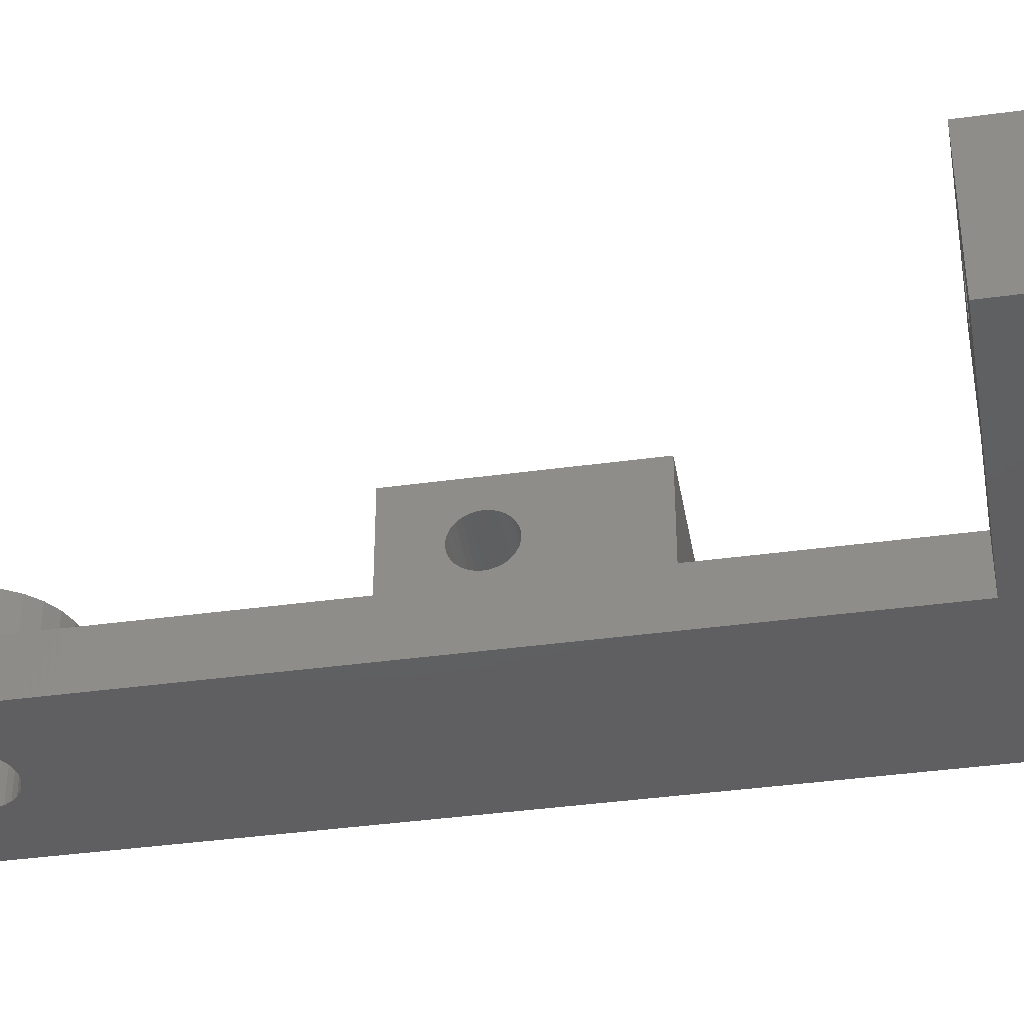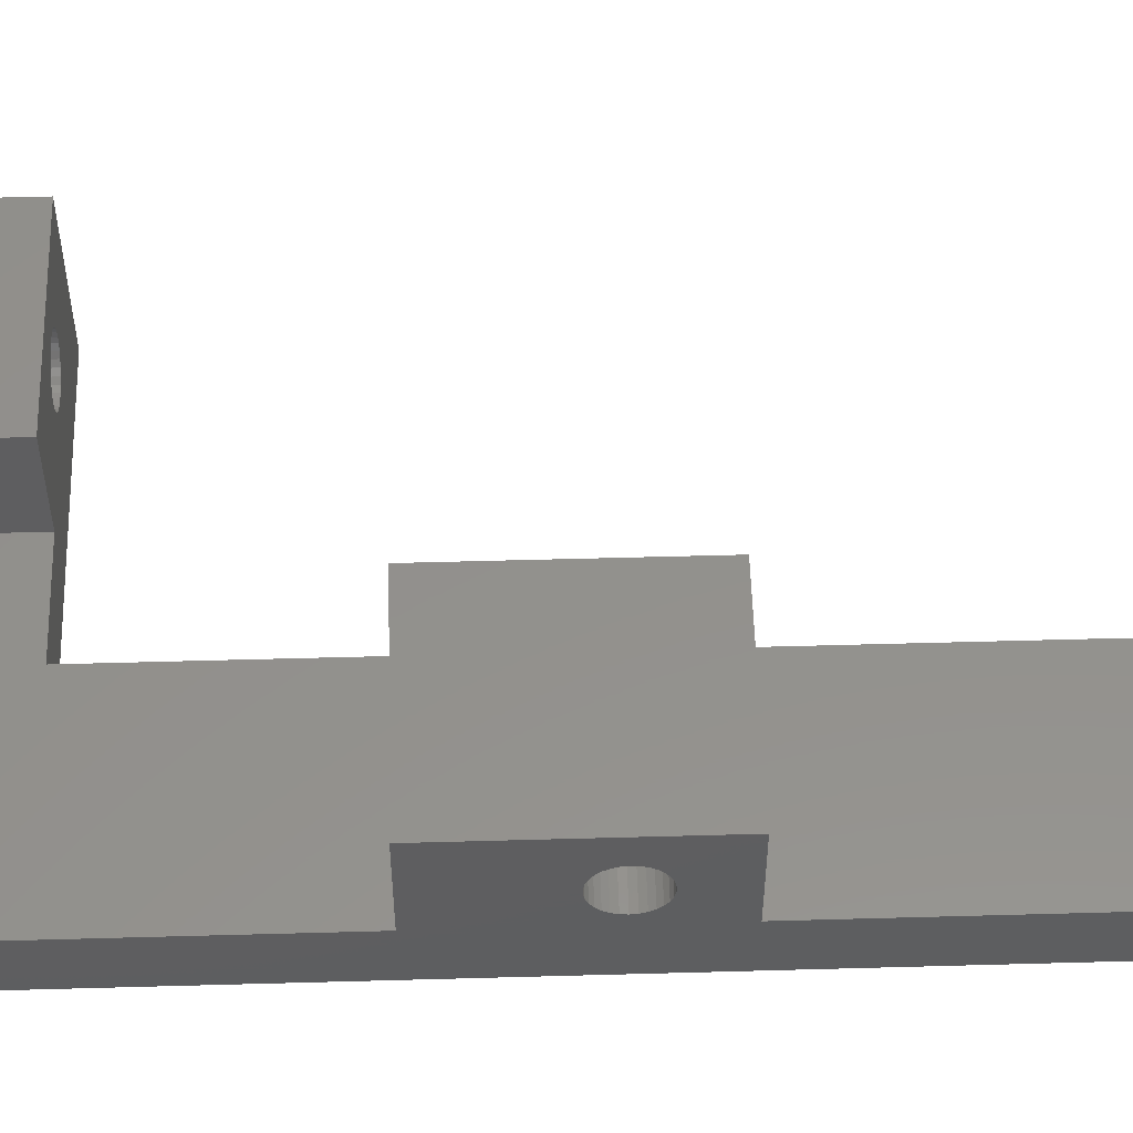
<metadata>
{"format":"stl","ext":"stl","renderer":"f3d","projection":"perspective","resolution":1024,"background":"white","views":[{"elev":-39.4,"azim":99.7,"up":"+Z"},{"elev":54.2,"azim":-91.7,"up":"+Z"}]}
</metadata>
<code>
# stl→obj: 384 verts, 780 faces
v -67.5 218.5 133
v -67.5 196.5 136
v -67.5 218.5 136
v -67.5 190.9 138.1
v -67.5 190.9 137.9
v -67.5 190.8 137.6
v -67.5 190.7 137.3
v -67.5 190.5 137.1
v -67.5 190.3 136.9
v -67.5 190.1 136.7
v -67.5 185.5 136
v -67.5 189.8 136.6
v -67.5 189.5 136.6
v -67.5 188.1 137.9
v -67.5 188.1 138.1
v -67.5 188.2 137.6
v -67.5 188.3 137.3
v -67.5 188.5 137.1
v -67.5 188.7 136.9
v -67.5 188.9 136.7
v -67.5 189.2 136.6
v -67.5 163.5 133
v -67.5 163.5 136
v -67.5 196.5 141
v -67.5 190.8 138.4
v -67.5 190.7 138.7
v -67.5 190.5 138.9
v -67.5 190.3 139.1
v -67.5 190.1 139.3
v -67.5 189.8 139.4
v -67.5 185.5 141
v -67.5 189.5 139.4
v -67.5 189.2 139.4
v -67.5 188.2 138.4
v -67.5 188.3 138.7
v -67.5 188.9 139.3
v -67.5 188.7 139.1
v -67.5 188.5 138.9
v -58.29 213.7 136
v -52.3 207.5 136
v -52.3 218.5 136
v -58.55 212.9 136
v -58.2 214.5 136
v -58.29 215.3 136
v -58.55 216.1 136
v -58.96 216.9 136
v -59.52 217.5 136
v -60.2 218 136
v -60.96 218.3 136
v -61.78 218.5 136
v -62.62 218.5 136
v -66.11 215.3 136
v -66.2 214.5 136
v -65.85 216.1 136
v -65.44 216.9 136
v -64.88 217.5 136
v -64.2 218 136
v -63.44 218.3 136
v -57.5 207.5 136
v -58.96 212.1 136
v -59.52 211.5 136
v -60.2 211 136
v -60.96 210.7 136
v -61.78 210.5 136
v -62.62 210.5 136
v -63.44 210.7 136
v -64.2 211 136
v -64.88 211.5 136
v -65.44 212.1 136
v -65.85 212.9 136
v -66.11 213.7 136
v -57.5 196.5 136
v -57.5 185.5 136
v -58.2 169.5 136
v -57.5 163.5 136
v -58.29 170.3 136
v -58.55 171.1 136
v -58.96 171.9 136
v -59.52 172.5 136
v -60.2 173 136
v -60.96 173.3 136
v -61.78 173.5 136
v -62.62 173.5 136
v -63.44 173.3 136
v -64.2 173 136
v -64.88 172.5 136
v -66.11 170.3 136
v -65.85 171.1 136
v -65.44 171.9 136
v -58.29 168.7 136
v -58.55 167.9 136
v -58.96 167.1 136
v -59.52 166.5 136
v -60.2 166 136
v -60.96 165.7 136
v -61.78 165.5 136
v -62.62 165.5 136
v -63.44 165.7 136
v -64.2 166 136
v -64.88 166.5 136
v -65.44 167.1 136
v -65.85 167.9 136
v -66.11 168.7 136
v -66.2 169.5 136
v -57.5 196.5 141
v -57.5 190.9 138.1
v -57.5 190.8 138.4
v -57.5 190.7 138.7
v -57.5 190.5 138.9
v -57.5 190.3 139.1
v -57.5 190.1 139.3
v -57.5 189.8 139.4
v -57.5 185.5 141
v -57.5 189.5 139.4
v -57.5 188.1 138.1
v -57.5 188.2 138.4
v -57.5 188.3 138.7
v -57.5 188.5 138.9
v -57.5 188.7 139.1
v -57.5 188.9 139.3
v -57.5 189.2 139.4
v -57.5 207.5 133
v -57.5 190.9 137.9
v -57.5 190.8 137.6
v -57.5 190.7 137.3
v -57.5 190.5 137.1
v -57.5 190.3 136.9
v -57.5 190.1 136.7
v -57.5 189.8 136.6
v -57.5 189.5 136.6
v -57.5 189.2 136.6
v -57.5 188.1 137.9
v -57.5 188.2 137.6
v -57.5 188.3 137.3
v -57.5 188.5 137.1
v -57.5 188.7 136.9
v -57.5 188.9 136.7
v -57.5 163.5 133
v -60.51 170.3 133
v -60.39 214.1 133
v -60.35 214.5 133
v -60.7 170.6 133
v -60.51 213.7 133
v -60.96 170.9 133
v -60.7 213.4 133
v -61.27 171.1 133
v -60.96 213.1 133
v -61.63 171.3 133
v -61.27 212.9 133
v -62.01 171.3 133
v -61.63 212.7 133
v -62.39 171.3 133
v -62.01 212.7 133
v -62.77 171.3 133
v -62.39 212.7 133
v -63.12 171.1 133
v -62.77 212.7 133
v -63.12 212.9 133
v -63.44 170.9 133
v -63.44 213.1 133
v -63.7 170.6 133
v -63.7 213.4 133
v -63.89 170.3 133
v -64.01 169.9 133
v -63.89 213.7 133
v -64.05 169.5 133
v -64.01 214.1 133
v -60.39 169.9 133
v -60.35 169.5 133
v -60.39 169.1 133
v -60.51 168.7 133
v -60.7 168.4 133
v -60.96 168.1 133
v -61.27 167.9 133
v -61.63 167.7 133
v -62.01 167.7 133
v -62.39 167.7 133
v -62.77 167.7 133
v -63.12 167.9 133
v -64.01 169.1 133
v -63.89 168.7 133
v -63.7 168.4 133
v -63.44 168.1 133
v -42.3 218.5 133
v -42.3 207.5 133
v -60.39 214.9 133
v -60.51 215.3 133
v -60.7 215.6 133
v -60.96 215.9 133
v -61.27 216.1 133
v -61.63 216.3 133
v -62.01 216.3 133
v -62.39 216.3 133
v -62.77 216.3 133
v -63.12 216.1 133
v -63.44 215.9 133
v -63.7 215.6 133
v -63.89 215.3 133
v -64.01 214.9 133
v -64.05 214.5 133
v -47.35 218.5 139.4
v -42.3 218.5 141
v -47.05 218.5 139.4
v -46.77 218.5 139.3
v -46.5 218.5 139.2
v -46.26 218.5 139
v -46.07 218.5 138.8
v -45.92 218.5 138.6
v -45.83 218.5 138.3
v -45.8 218.5 138
v -45.83 218.5 137.7
v -45.92 218.5 137.4
v -46.07 218.5 137.2
v -47.35 218.5 136.6
v -47.05 218.5 136.6
v -46.26 218.5 137
v -46.5 218.5 136.8
v -46.77 218.5 136.7
v -52.3 218.5 141
v -47.63 218.5 139.3
v -47.9 218.5 139.2
v -48.14 218.5 139
v -48.33 218.5 138.8
v -48.48 218.5 138.6
v -48.57 218.5 138.3
v -48.6 218.5 138
v -48.57 218.5 137.7
v -48.48 218.5 137.4
v -48.33 218.5 137.2
v -48.14 218.5 137
v -47.9 218.5 136.8
v -47.63 218.5 136.7
v -52.3 207.5 141
v -42.3 207.5 141
v -47.35 207.5 139.4
v -47.63 207.5 139.3
v -47.9 207.5 139.2
v -48.14 207.5 139
v -48.33 207.5 138.8
v -48.48 207.5 138.6
v -48.57 207.5 138.3
v -48.6 207.5 138
v -48.57 207.5 137.7
v -48.48 207.5 137.4
v -48.33 207.5 137.2
v -47.35 207.5 136.6
v -47.63 207.5 136.7
v -47.9 207.5 136.8
v -48.14 207.5 137
v -47.05 207.5 139.4
v -46.77 207.5 139.3
v -46.5 207.5 139.2
v -46.26 207.5 139
v -46.07 207.5 138.8
v -45.92 207.5 138.6
v -45.83 207.5 138.3
v -45.8 207.5 138
v -45.83 207.5 137.7
v -45.92 207.5 137.4
v -46.07 207.5 137.2
v -46.26 207.5 137
v -47.05 207.5 136.6
v -46.5 207.5 136.8
v -46.77 207.5 136.7
v -58.29 213.7 139
v -58.2 214.5 139
v -66.2 214.5 139
v -66.11 213.7 139
v -61.78 210.5 139
v -62.62 210.5 139
v -62.62 218.5 139
v -61.78 218.5 139
v -59.52 211.5 139
v -58.96 212.1 139
v -65.44 212.1 139
v -64.88 211.5 139
v -65.85 212.9 139
v -63.44 210.7 139
v -64.2 211 139
v -58.55 216.1 139
v -58.96 216.9 139
v -58.55 212.9 139
v -60.2 211 139
v -60.96 210.7 139
v -60.35 214.5 139
v -58.29 215.3 139
v -60.39 214.9 139
v -60.51 215.3 139
v -60.39 214.1 139
v -60.7 215.6 139
v -59.52 217.5 139
v -60.96 215.9 139
v -60.2 218 139
v -60.51 213.7 139
v -61.27 216.1 139
v -60.96 218.3 139
v -61.63 216.3 139
v -62.01 216.3 139
v -62.39 216.3 139
v -62.77 216.3 139
v -63.44 218.3 139
v -63.12 216.1 139
v -64.2 218 139
v -63.44 215.9 139
v -64.88 217.5 139
v -63.7 215.6 139
v -65.44 216.9 139
v -63.89 215.3 139
v -60.7 213.4 139
v -60.96 213.1 139
v -61.27 212.9 139
v -61.63 212.7 139
v -62.01 212.7 139
v -62.39 212.7 139
v -62.77 212.7 139
v -63.12 212.9 139
v -63.44 213.1 139
v -63.7 213.4 139
v -63.89 213.7 139
v -64.01 214.1 139
v -64.05 214.5 139
v -65.85 216.1 139
v -64.01 214.9 139
v -66.11 215.3 139
v -58.29 168.7 139
v -58.2 169.5 139
v -66.2 169.5 139
v -66.11 168.7 139
v -61.78 165.5 139
v -62.62 165.5 139
v -62.62 173.5 139
v -61.78 173.5 139
v -59.52 166.5 139
v -58.96 167.1 139
v -65.44 167.1 139
v -64.88 166.5 139
v -65.85 167.9 139
v -63.44 165.7 139
v -64.2 166 139
v -58.55 171.1 139
v -58.96 171.9 139
v -58.55 167.9 139
v -60.2 166 139
v -60.96 165.7 139
v -60.35 169.5 139
v -58.29 170.3 139
v -60.39 169.9 139
v -60.51 170.3 139
v -60.39 169.1 139
v -60.7 170.6 139
v -59.52 172.5 139
v -60.96 170.9 139
v -60.2 173 139
v -60.51 168.7 139
v -61.27 171.1 139
v -60.96 173.3 139
v -61.63 171.3 139
v -62.01 171.3 139
v -62.39 171.3 139
v -62.77 171.3 139
v -63.44 173.3 139
v -63.12 171.1 139
v -64.2 173 139
v -63.44 170.9 139
v -64.88 172.5 139
v -63.7 170.6 139
v -65.44 171.9 139
v -63.89 170.3 139
v -60.7 168.4 139
v -60.96 168.1 139
v -61.27 167.9 139
v -61.63 167.7 139
v -62.01 167.7 139
v -62.39 167.7 139
v -62.77 167.7 139
v -63.12 167.9 139
v -63.44 168.1 139
v -63.7 168.4 139
v -63.89 168.7 139
v -64.01 169.1 139
v -64.05 169.5 139
v -65.85 171.1 139
v -64.01 169.9 139
v -66.11 170.3 139
f 1 2 3
f 4 2 5
f 2 6 5
f 2 7 6
f 2 8 7
f 2 9 8
f 2 10 9
f 11 2 1
f 2 12 10
f 2 13 12
f 2 11 13
f 14 11 15
f 16 11 14
f 17 11 16
f 18 11 17
f 19 11 18
f 20 11 19
f 21 11 20
f 13 11 21
f 22 11 1
f 11 22 23
f 2 4 24
f 25 24 4
f 26 24 25
f 27 24 26
f 28 24 27
f 29 24 28
f 30 24 29
f 31 30 32
f 31 32 33
f 31 15 11
f 15 31 34
f 34 31 35
f 30 31 24
f 36 31 33
f 37 31 36
f 38 31 37
f 35 31 38
f 39 40 41
f 42 40 39
f 39 41 43
f 41 44 43
f 41 45 44
f 41 46 45
f 41 47 46
f 41 48 47
f 41 49 48
f 41 50 49
f 41 51 50
f 52 3 53
f 54 3 52
f 55 3 54
f 56 3 55
f 57 3 56
f 58 3 57
f 51 3 58
f 3 51 41
f 40 42 59
f 60 59 42
f 61 59 60
f 62 59 61
f 63 59 62
f 64 59 63
f 65 59 64
f 2 59 65
f 2 65 66
f 2 66 67
f 2 67 68
f 2 68 69
f 2 69 70
f 3 71 53
f 59 2 72
f 71 2 70
f 2 71 3
f 73 74 75
f 73 76 74
f 73 77 76
f 73 78 77
f 73 79 78
f 73 80 79
f 73 81 80
f 73 82 81
f 73 83 82
f 11 83 73
f 83 11 84
f 84 11 85
f 85 11 86
f 23 87 11
f 88 11 87
f 89 11 88
f 86 11 89
f 90 75 74
f 91 75 90
f 92 75 91
f 93 75 92
f 94 75 93
f 95 75 94
f 96 75 95
f 97 75 96
f 23 97 98
f 97 23 75
f 99 23 98
f 100 23 99
f 101 23 100
f 102 23 101
f 103 23 102
f 104 23 103
f 87 23 104
f 105 106 72
f 105 107 106
f 105 108 107
f 105 109 108
f 105 110 109
f 105 111 110
f 105 112 111
f 113 112 105
f 112 113 114
f 73 115 113
f 116 113 115
f 117 113 116
f 118 113 117
f 119 113 118
f 120 113 119
f 121 113 120
f 114 113 121
f 72 122 59
f 123 72 106
f 124 72 123
f 125 72 124
f 126 72 125
f 127 72 126
f 128 72 127
f 129 72 128
f 130 72 129
f 73 72 130
f 73 130 131
f 115 73 132
f 132 73 133
f 133 73 134
f 134 73 135
f 73 136 135
f 73 137 136
f 73 131 137
f 72 73 122
f 138 73 75
f 73 138 122
f 22 75 23
f 75 22 138
f 138 139 122
f 122 140 141
f 142 122 139
f 122 143 140
f 144 122 142
f 122 145 143
f 146 122 144
f 122 147 145
f 148 122 146
f 122 149 147
f 150 122 148
f 122 151 149
f 152 122 150
f 122 153 151
f 154 122 152
f 122 155 153
f 156 122 154
f 122 157 155
f 158 122 156
f 122 158 157
f 159 158 156
f 159 160 158
f 161 160 159
f 161 162 160
f 1 161 163
f 161 1 162
f 22 163 164
f 162 1 165
f 22 164 166
f 165 1 167
f 168 138 169
f 138 170 169
f 138 171 170
f 138 172 171
f 138 173 172
f 138 174 173
f 138 175 174
f 138 176 175
f 138 177 176
f 22 177 138
f 177 22 178
f 178 22 179
f 163 22 1
f 180 22 166
f 181 22 180
f 182 22 181
f 183 22 182
f 179 22 183
f 122 184 185
f 139 138 168
f 141 184 122
f 186 184 141
f 187 184 186
f 188 184 187
f 189 184 188
f 190 184 189
f 191 184 190
f 1 191 192
f 1 192 193
f 191 1 184
f 194 1 193
f 195 1 194
f 196 1 195
f 197 1 196
f 198 1 197
f 199 1 198
f 200 1 199
f 167 1 200
f 201 202 203
f 202 204 203
f 202 205 204
f 202 206 205
f 202 207 206
f 202 208 207
f 202 209 208
f 202 210 209
f 202 211 210
f 184 211 202
f 211 184 212
f 212 184 213
f 184 214 215
f 213 184 216
f 184 217 216
f 184 218 217
f 184 215 218
f 214 184 41
f 1 41 184
f 41 1 3
f 202 201 219
f 220 219 201
f 221 219 220
f 222 219 221
f 223 219 222
f 224 219 223
f 225 219 224
f 41 225 226
f 41 226 227
f 41 227 228
f 41 228 229
f 41 229 230
f 225 41 219
f 231 41 230
f 232 41 231
f 41 232 214
f 24 113 105
f 113 24 31
f 11 113 31
f 113 11 73
f 72 24 105
f 24 72 2
f 40 219 41
f 219 40 233
f 219 234 202
f 234 219 233
f 234 184 202
f 184 234 185
f 59 122 40
f 233 235 234
f 233 236 235
f 233 237 236
f 233 238 237
f 233 239 238
f 233 240 239
f 233 241 240
f 40 241 233
f 241 40 242
f 242 40 243
f 243 40 244
f 244 40 245
f 185 246 40
f 247 40 246
f 248 40 247
f 249 40 248
f 245 40 249
f 250 234 235
f 251 234 250
f 252 234 251
f 253 234 252
f 254 234 253
f 255 234 254
f 256 234 255
f 257 234 256
f 258 234 257
f 185 258 259
f 185 259 260
f 185 260 261
f 185 40 122
f 246 185 262
f 258 185 234
f 263 185 261
f 264 185 263
f 262 185 264
f 265 43 266
f 43 265 39
f 71 267 53
f 267 71 268
f 65 269 270
f 269 65 64
f 50 271 272
f 271 50 51
f 273 60 274
f 60 273 61
f 68 275 69
f 275 68 276
f 69 277 70
f 277 69 275
f 67 278 279
f 278 67 66
f 280 46 281
f 46 280 45
f 274 42 282
f 42 274 60
f 282 39 265
f 39 282 42
f 63 283 284
f 283 63 62
f 64 284 269
f 284 64 63
f 62 273 283
f 273 62 61
f 70 268 71
f 268 70 277
f 285 266 286
f 287 286 280
f 266 285 265
f 288 280 281
f 289 265 285
f 290 281 291
f 265 289 282
f 292 291 293
f 294 282 289
f 282 294 274
f 286 287 285
f 280 288 287
f 281 290 288
f 291 292 290
f 295 293 296
f 293 295 292
f 296 297 295
f 272 297 296
f 272 298 297
f 272 299 298
f 271 299 272
f 271 300 299
f 301 300 271
f 300 301 302
f 303 302 301
f 302 303 304
f 305 304 303
f 304 305 306
f 306 307 308
f 307 306 305
f 309 274 294
f 274 309 273
f 310 273 309
f 273 310 283
f 311 283 310
f 283 311 284
f 312 284 311
f 312 269 284
f 313 269 312
f 314 269 313
f 314 270 269
f 315 270 314
f 278 315 316
f 315 278 270
f 279 316 317
f 276 317 318
f 275 318 319
f 277 319 320
f 316 279 278
f 268 320 321
f 322 308 307
f 308 322 323
f 317 276 279
f 324 323 322
f 318 275 276
f 323 324 321
f 319 277 275
f 267 321 324
f 320 268 277
f 321 267 268
f 68 279 276
f 279 68 67
f 66 270 278
f 270 66 65
f 266 44 286
f 44 266 43
f 49 272 296
f 272 49 50
f 281 47 291
f 47 281 46
f 286 45 280
f 45 286 44
f 54 307 55
f 307 54 322
f 47 293 291
f 293 47 48
f 48 296 293
f 296 48 49
f 51 301 271
f 301 51 58
f 58 303 301
f 303 58 57
f 55 305 56
f 305 55 307
f 52 322 54
f 322 52 324
f 53 324 52
f 324 53 267
f 57 305 303
f 305 57 56
f 325 74 326
f 74 325 90
f 103 327 104
f 327 103 328
f 97 329 330
f 329 97 96
f 82 331 332
f 331 82 83
f 333 92 334
f 92 333 93
f 100 335 101
f 335 100 336
f 101 337 102
f 337 101 335
f 99 338 339
f 338 99 98
f 340 78 341
f 78 340 77
f 334 91 342
f 91 334 92
f 342 90 325
f 90 342 91
f 95 343 344
f 343 95 94
f 96 344 329
f 344 96 95
f 94 333 343
f 333 94 93
f 102 328 103
f 328 102 337
f 345 326 346
f 347 346 340
f 326 345 325
f 348 340 341
f 349 325 345
f 350 341 351
f 325 349 342
f 352 351 353
f 354 342 349
f 342 354 334
f 346 347 345
f 340 348 347
f 341 350 348
f 351 352 350
f 355 353 356
f 353 355 352
f 356 357 355
f 332 357 356
f 332 358 357
f 332 359 358
f 331 359 332
f 331 360 359
f 361 360 331
f 360 361 362
f 363 362 361
f 362 363 364
f 365 364 363
f 364 365 366
f 366 367 368
f 367 366 365
f 369 334 354
f 334 369 333
f 370 333 369
f 333 370 343
f 371 343 370
f 343 371 344
f 372 344 371
f 372 329 344
f 373 329 372
f 374 329 373
f 374 330 329
f 375 330 374
f 338 375 376
f 375 338 330
f 339 376 377
f 336 377 378
f 335 378 379
f 337 379 380
f 376 339 338
f 328 380 381
f 382 368 367
f 368 382 383
f 377 336 339
f 384 383 382
f 378 335 336
f 383 384 381
f 379 337 335
f 327 381 384
f 380 328 337
f 381 327 328
f 100 339 336
f 339 100 99
f 98 330 338
f 330 98 97
f 326 76 346
f 76 326 74
f 81 332 356
f 332 81 82
f 341 79 351
f 79 341 78
f 346 77 340
f 77 346 76
f 88 367 89
f 367 88 382
f 79 353 351
f 353 79 80
f 80 356 353
f 356 80 81
f 83 361 331
f 361 83 84
f 84 363 361
f 363 84 85
f 89 365 86
f 365 89 367
f 87 382 88
f 382 87 384
f 104 384 87
f 384 104 327
f 85 365 363
f 365 85 86
f 140 285 141
f 285 140 289
f 153 314 313
f 314 153 155
f 192 297 298
f 297 192 191
f 147 309 145
f 309 147 310
f 143 289 140
f 289 143 294
f 317 162 318
f 162 317 160
f 157 316 315
f 316 157 158
f 145 294 143
f 294 145 309
f 149 312 311
f 312 149 151
f 151 313 312
f 313 151 153
f 147 311 310
f 311 147 149
f 319 167 320
f 167 319 165
f 318 165 319
f 165 318 162
f 320 200 321
f 200 320 167
f 158 317 316
f 317 158 160
f 155 315 314
f 315 155 157
f 141 287 186
f 287 141 285
f 188 292 189
f 292 188 290
f 321 199 323
f 199 321 200
f 187 290 188
f 290 187 288
f 306 196 304
f 196 306 197
f 186 288 187
f 288 186 287
f 193 298 299
f 298 193 192
f 194 299 300
f 299 194 193
f 196 302 304
f 302 196 195
f 308 197 306
f 197 308 198
f 323 198 308
f 198 323 199
f 190 292 295
f 292 190 189
f 191 295 297
f 295 191 190
f 195 300 302
f 300 195 194
f 170 345 169
f 345 170 349
f 176 374 373
f 374 176 177
f 150 357 358
f 357 150 148
f 173 369 172
f 369 173 370
f 171 349 170
f 349 171 354
f 377 182 378
f 182 377 183
f 178 376 375
f 376 178 179
f 172 354 171
f 354 172 369
f 174 372 371
f 372 174 175
f 175 373 372
f 373 175 176
f 173 371 370
f 371 173 174
f 379 180 380
f 180 379 181
f 378 181 379
f 181 378 182
f 380 166 381
f 166 380 180
f 179 377 376
f 377 179 183
f 177 375 374
f 375 177 178
f 169 347 168
f 347 169 345
f 142 352 144
f 352 142 350
f 381 164 383
f 164 381 166
f 139 350 142
f 350 139 348
f 366 159 364
f 159 366 161
f 383 163 368
f 163 383 164
f 148 355 357
f 355 148 146
f 168 348 139
f 348 168 347
f 154 359 360
f 359 154 152
f 159 362 364
f 362 159 156
f 368 161 366
f 161 368 163
f 146 352 355
f 352 146 144
f 156 360 362
f 360 156 154
f 152 358 359
f 358 152 150
f 257 209 210
f 209 257 256
f 256 208 209
f 208 256 255
f 236 201 235
f 201 236 220
f 252 206 253
f 206 252 205
f 238 223 222
f 223 238 239
f 238 221 237
f 221 238 222
f 260 212 213
f 212 260 259
f 255 207 208
f 207 255 254
f 250 204 251
f 204 250 203
f 251 205 252
f 205 251 204
f 240 225 224
f 225 240 241
f 239 224 223
f 224 239 240
f 237 220 236
f 220 237 221
f 215 264 218
f 264 215 262
f 217 261 216
f 261 217 263
f 254 206 207
f 206 254 253
f 235 203 250
f 203 235 201
f 241 226 225
f 226 241 242
f 242 227 226
f 227 242 243
f 245 230 229
f 230 245 249
f 244 229 228
f 229 244 245
f 243 228 227
f 228 243 244
f 218 263 217
f 263 218 264
f 259 211 212
f 211 259 258
f 258 210 211
f 210 258 257
f 261 213 216
f 213 261 260
f 230 248 231
f 248 230 249
f 231 247 232
f 247 231 248
f 232 246 214
f 246 232 247
f 214 262 215
f 262 214 246
f 13 131 130
f 131 13 21
f 32 112 114
f 112 32 30
f 115 34 116
f 34 115 15
f 6 123 5
f 123 6 124
f 38 119 118
f 119 38 37
f 117 38 118
f 38 117 35
f 21 137 131
f 137 21 20
f 19 135 136
f 135 19 18
f 132 15 115
f 15 132 14
f 134 16 133
f 16 134 17
f 36 121 120
f 121 36 33
f 37 120 119
f 120 37 36
f 33 114 121
f 114 33 32
f 116 35 117
f 35 116 34
f 12 130 129
f 130 12 13
f 8 127 126
f 127 8 9
f 20 136 137
f 136 20 19
f 135 17 134
f 17 135 18
f 133 14 132
f 14 133 16
f 9 128 127
f 128 9 10
f 10 129 128
f 129 10 12
f 5 106 4
f 106 5 123
f 4 107 25
f 107 4 106
f 26 109 27
f 109 26 108
f 28 109 110
f 109 28 27
f 29 110 111
f 110 29 28
f 30 111 112
f 111 30 29
f 8 125 7
f 125 8 126
f 7 124 6
f 124 7 125
f 25 108 26
f 108 25 107

</code>
